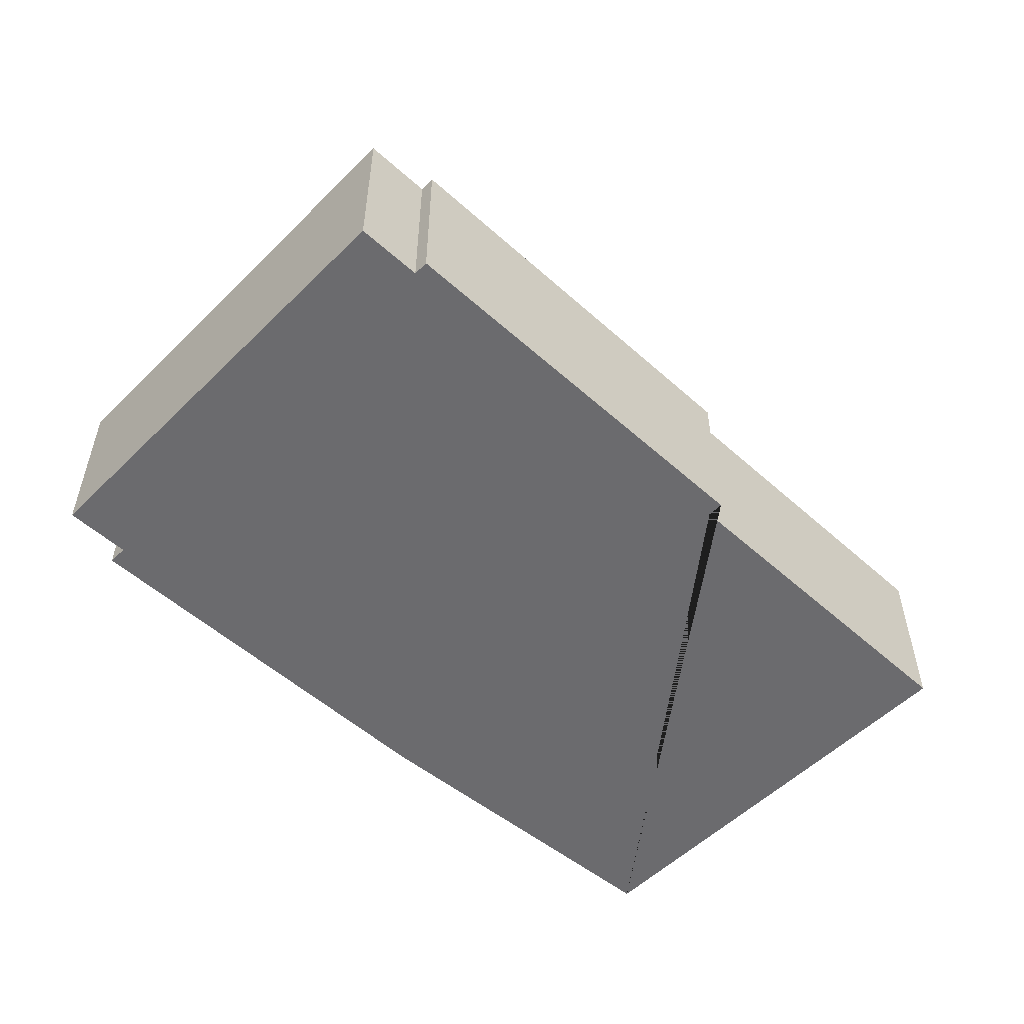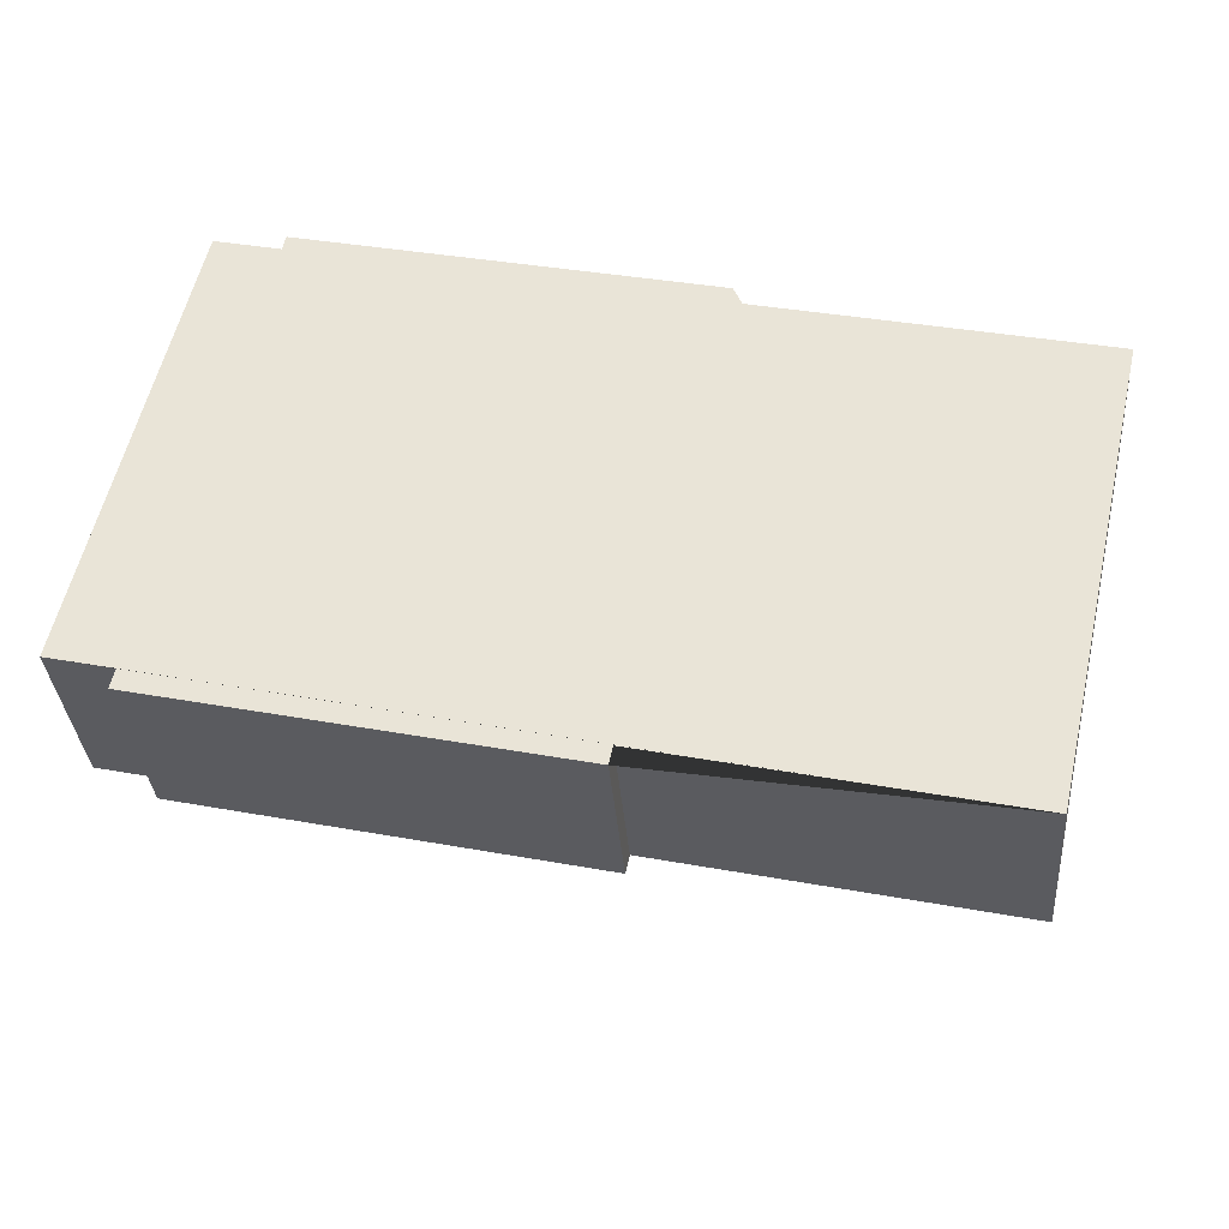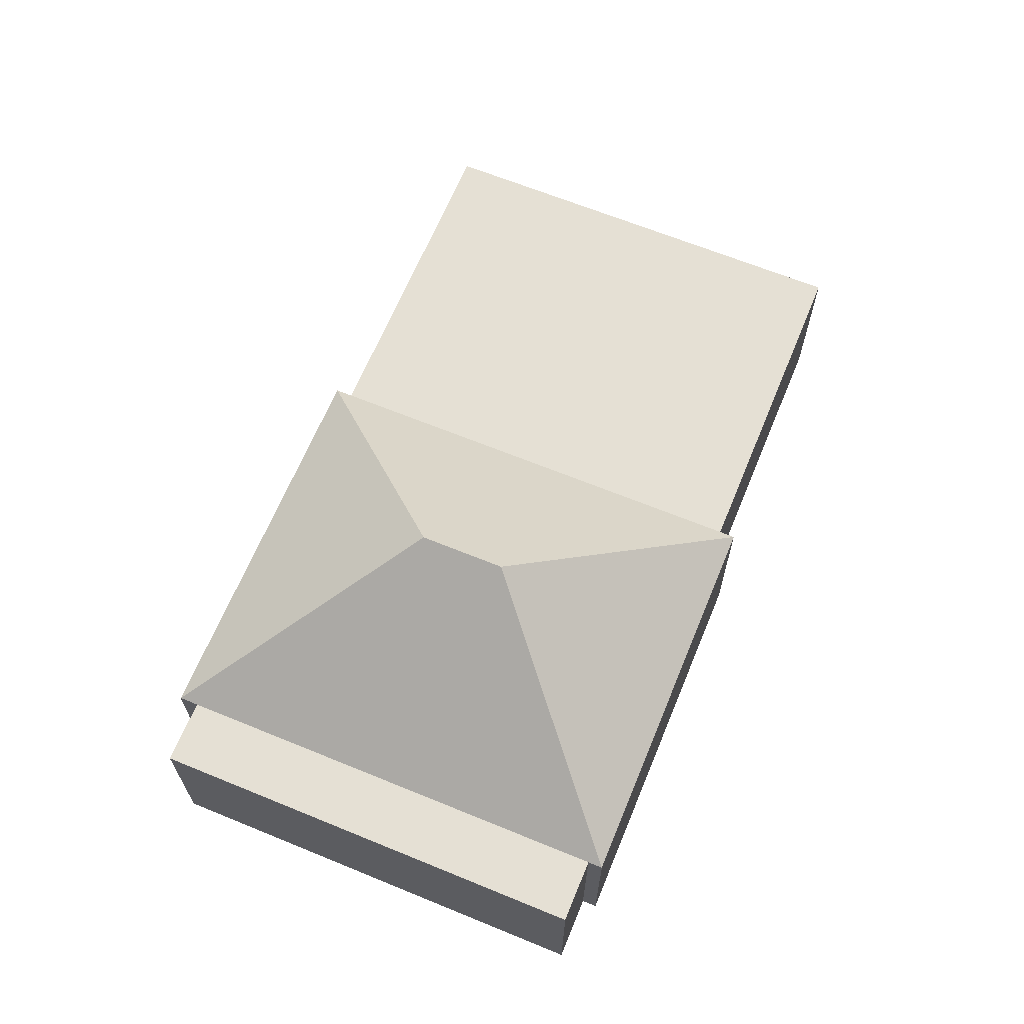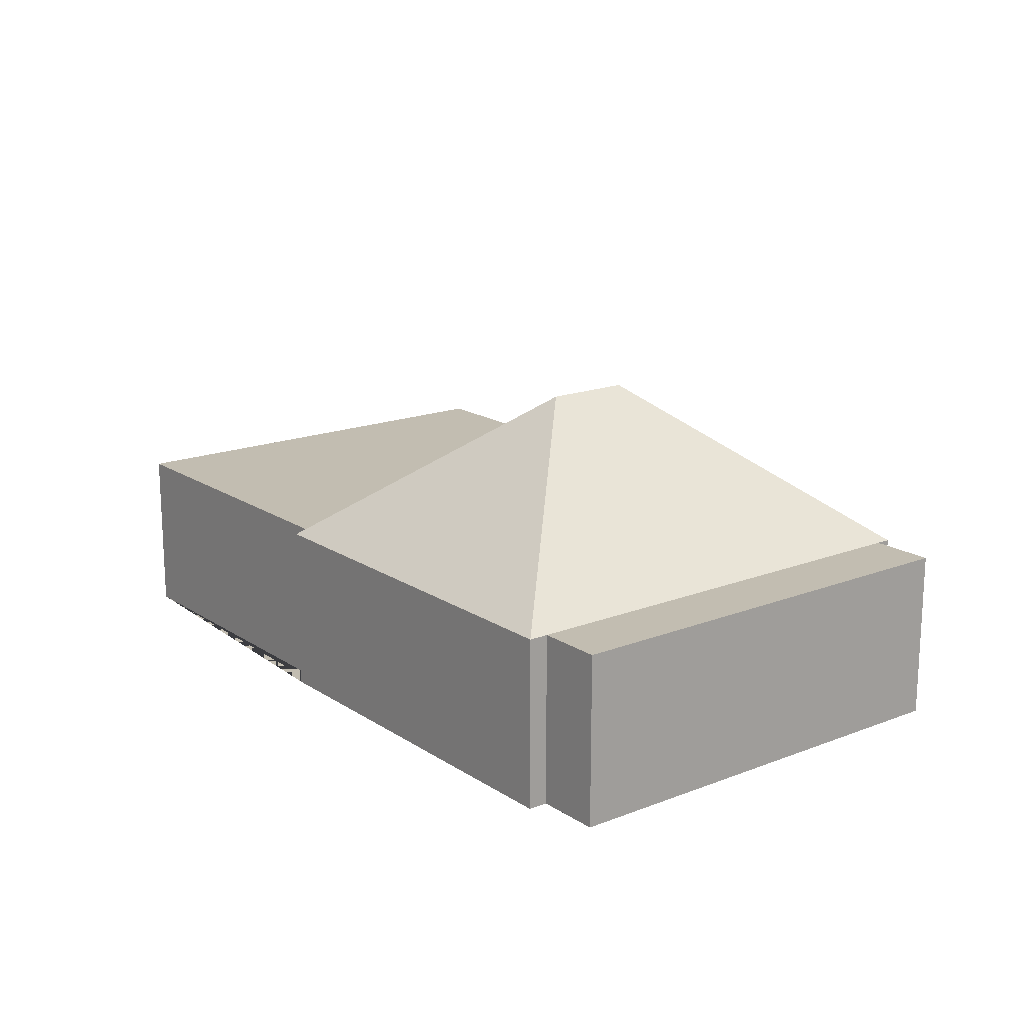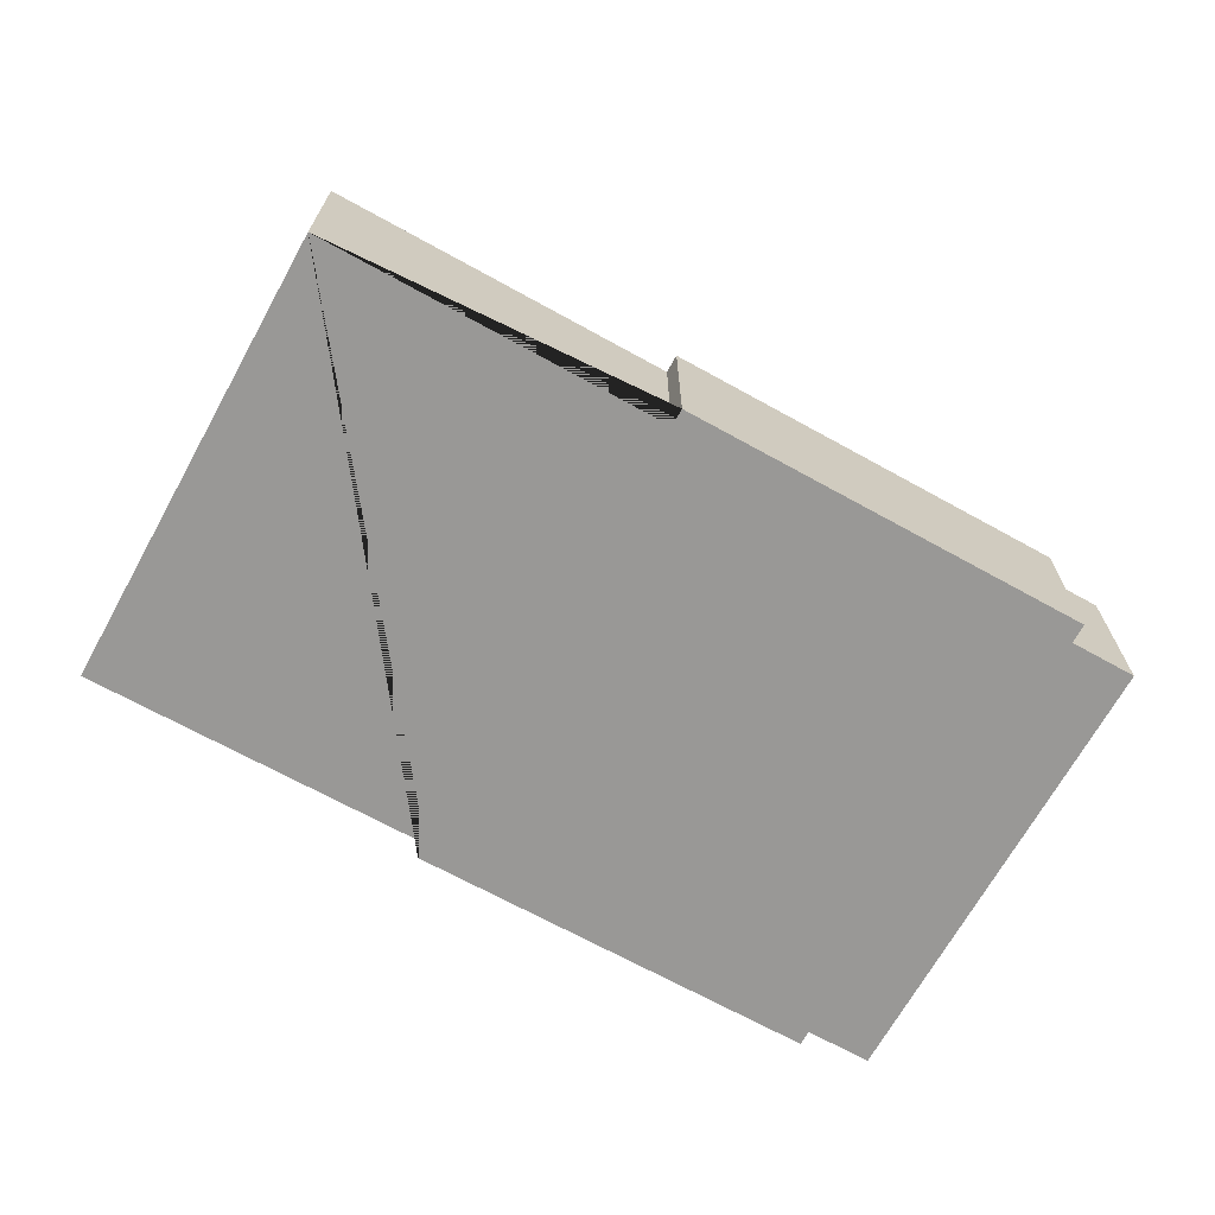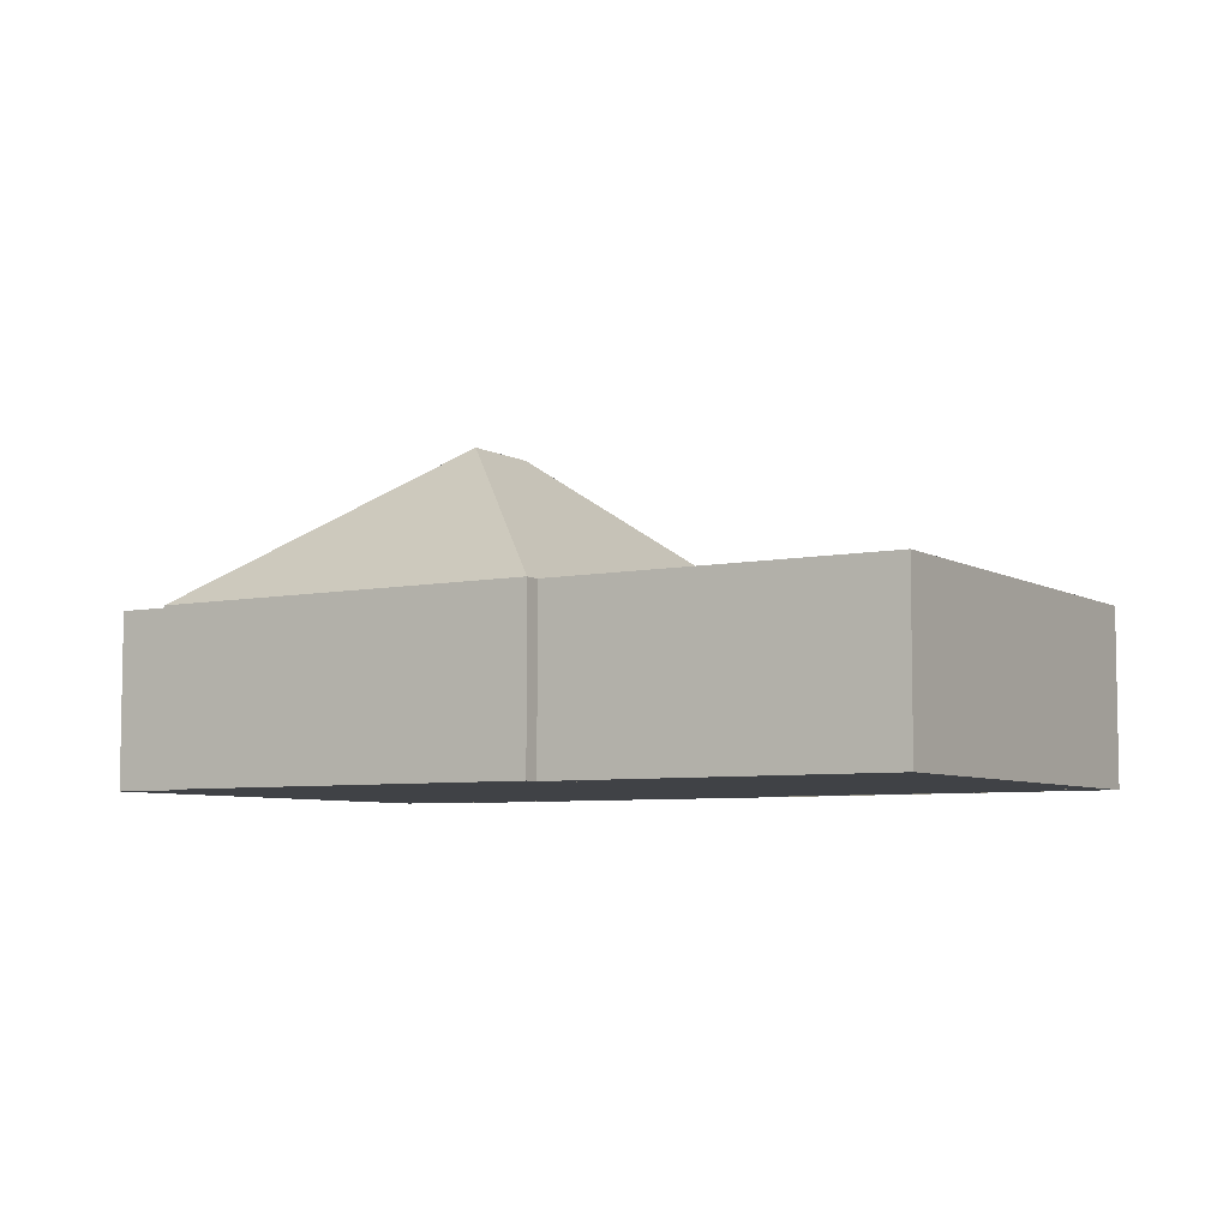
<metadata>
{"format":"obj","ext":"obj","renderer":"f3d","projection":"perspective","resolution":1024,"background":"white","views":[{"elev":-53.5,"azim":-31.0,"up":"+Y"},{"elev":-34.6,"azim":4.5,"up":"+Z"},{"elev":65.4,"azim":-54.9,"up":"+Y"},{"elev":17.0,"azim":-115.2,"up":"+Y"},{"elev":-68.6,"azim":163.7,"up":"+Y"},{"elev":-6.3,"azim":44.5,"up":"+Y"}]}
</metadata>
<code>
o BK39_500_013030_0051
v 367.6 75 -287.5
v 411.3 75 -93.54
v 264.3 75 -60.41
v 218.9 75 -261.9
v 265.8 75 -53.56
v 220.6 75 -254.4
v 154.9 145 -157.2
v 163.2 145 -120.4
v 45.16 75 -222.8
v 90.66 75 -20.8
v 92.1 75 -14.42
v 47.04 75 -214.5
v 85.07 75 -45.6
v 19.17 75 -208.2
v 62.8 75 -14.52
v 367.6 0 -287.5
v 411.3 0 -93.54
v 264.3 0 -60.41
v 265.8 0 -53.56
v 92.1 0 -14.42
v 90.66 0 -20.8
v 62.8 0 -14.52
v 19.17 0 -208.2
v 47.04 0 -214.5
v 45.16 0 -222.8
v 218.9 0 -261.9
v 220.6 0 -254.4
f 7 9 4
f 4 6 3 5 8 7
f 3 2 1 6
f 5 11 8
f 11 10 13 12 9 7 8
f 10 15 13
f 15 14 12 13
f 16 17 18 19 20 21 22 23 24 25 26 27
f 1 16 17 2
f 2 17 18 3
f 3 18 19 5
f 5 19 20 11
f 11 20 21 10
f 10 21 22 15
f 15 22 23 14
f 14 23 24 12
f 12 24 25 9
f 9 25 26 4
f 4 26 27 6
f 6 27 16 1

</code>
